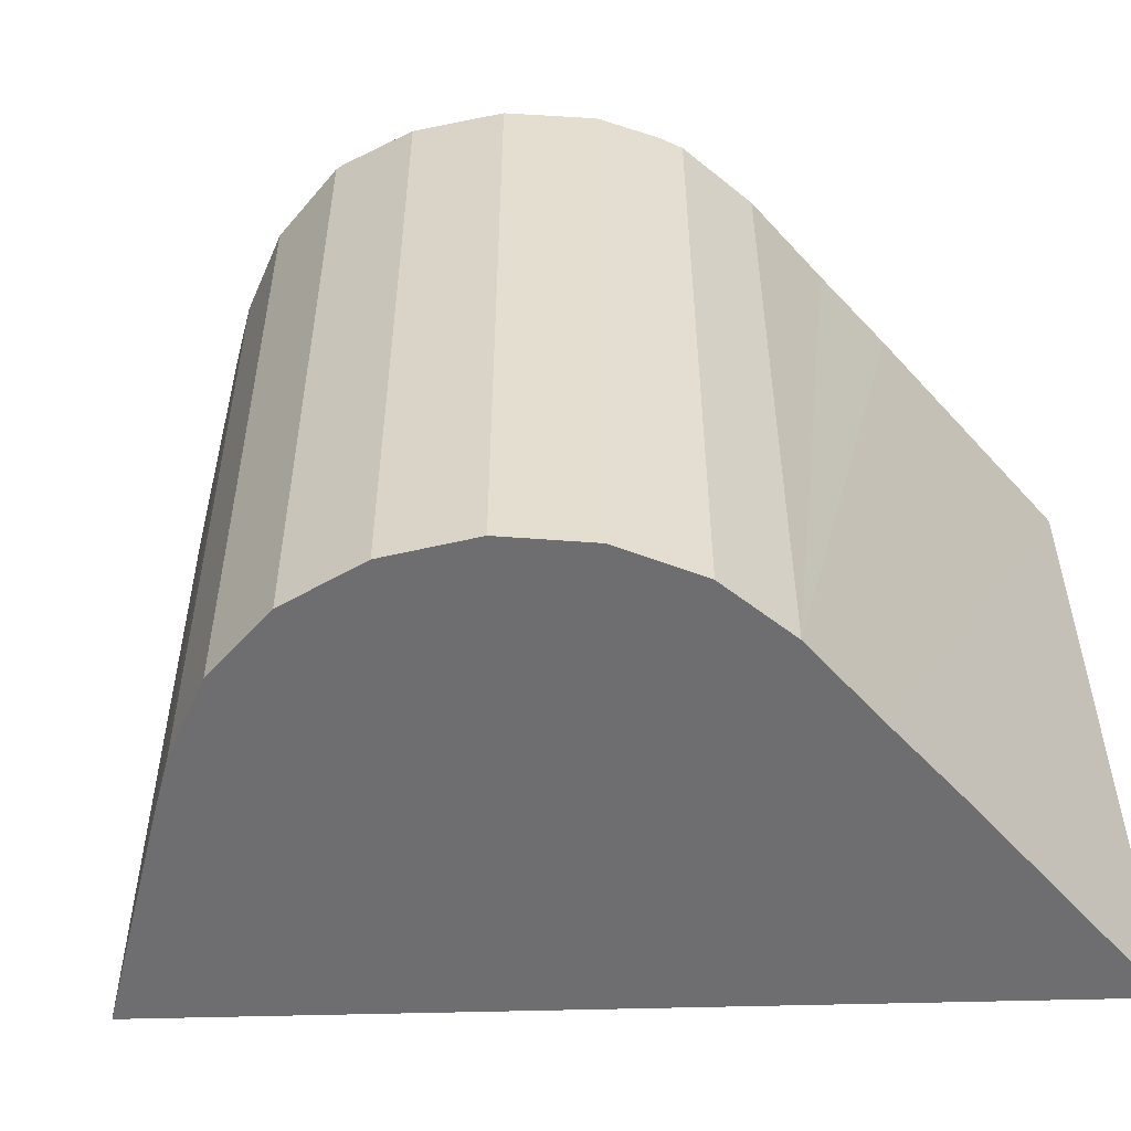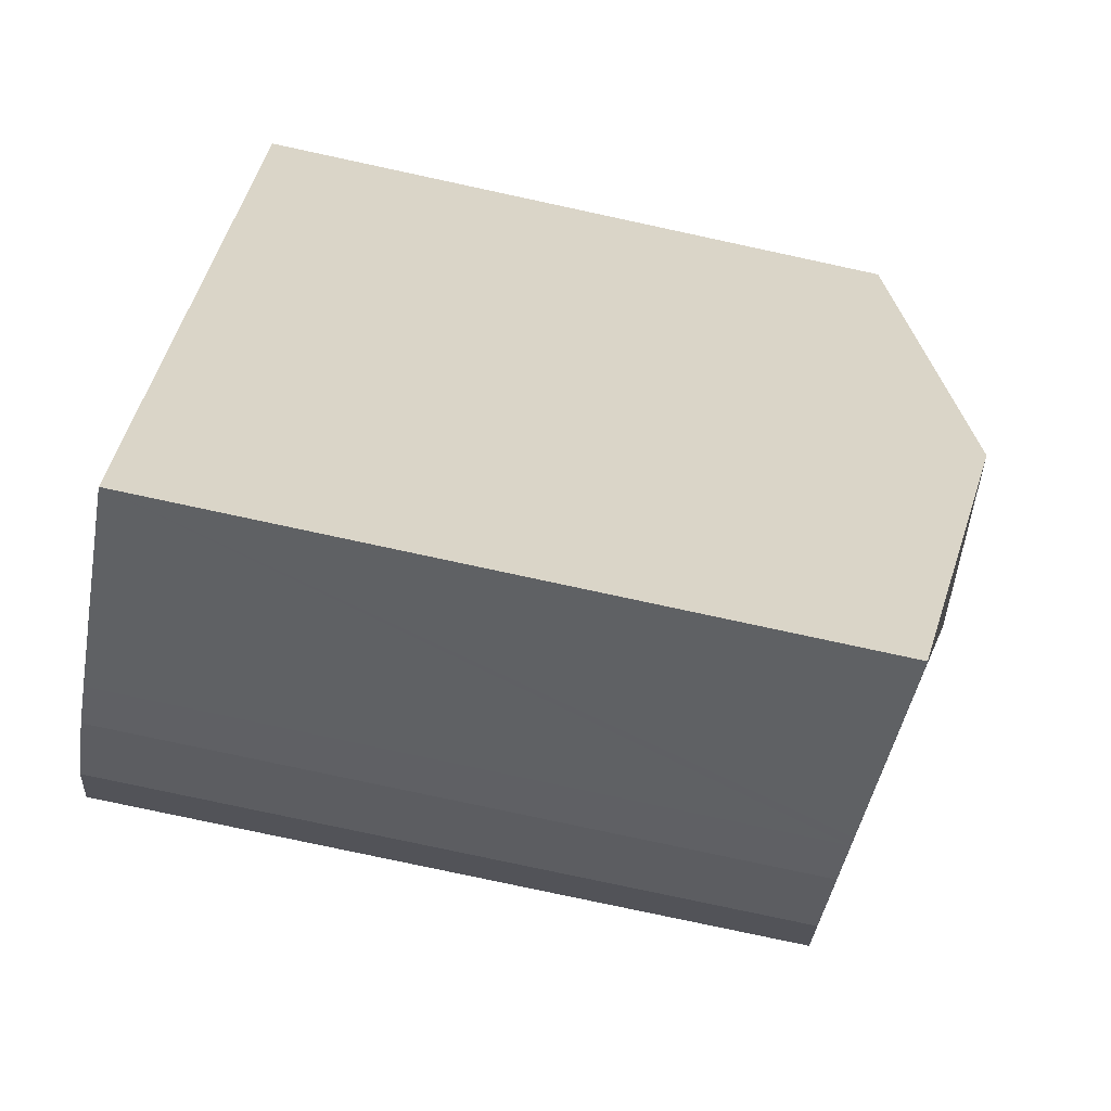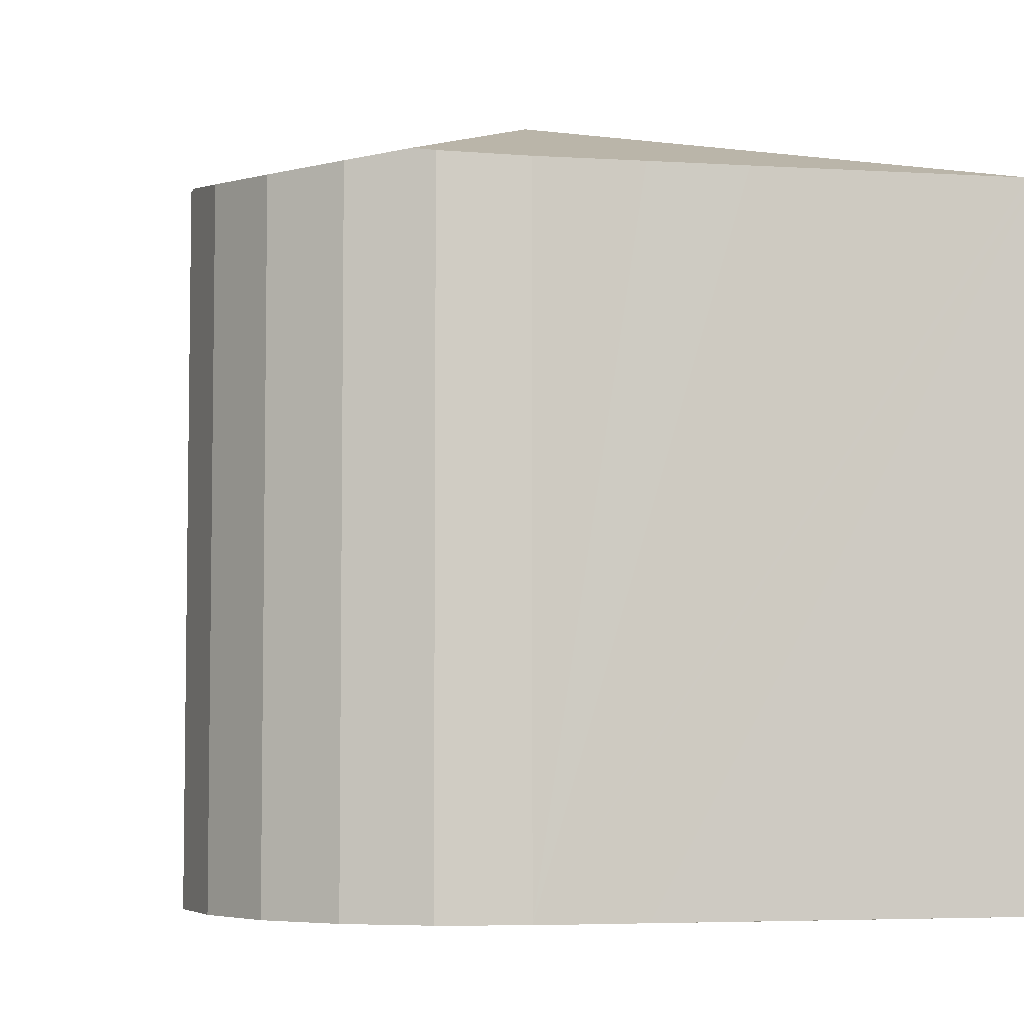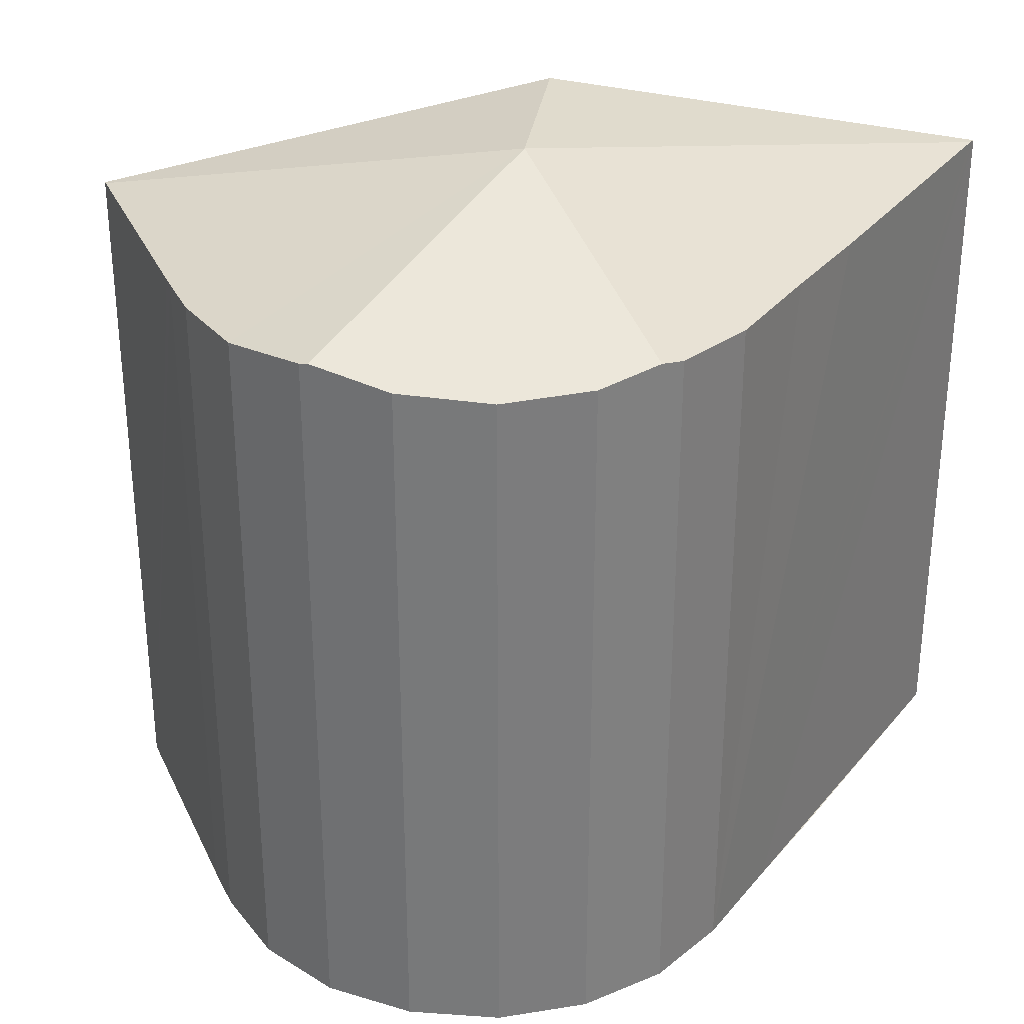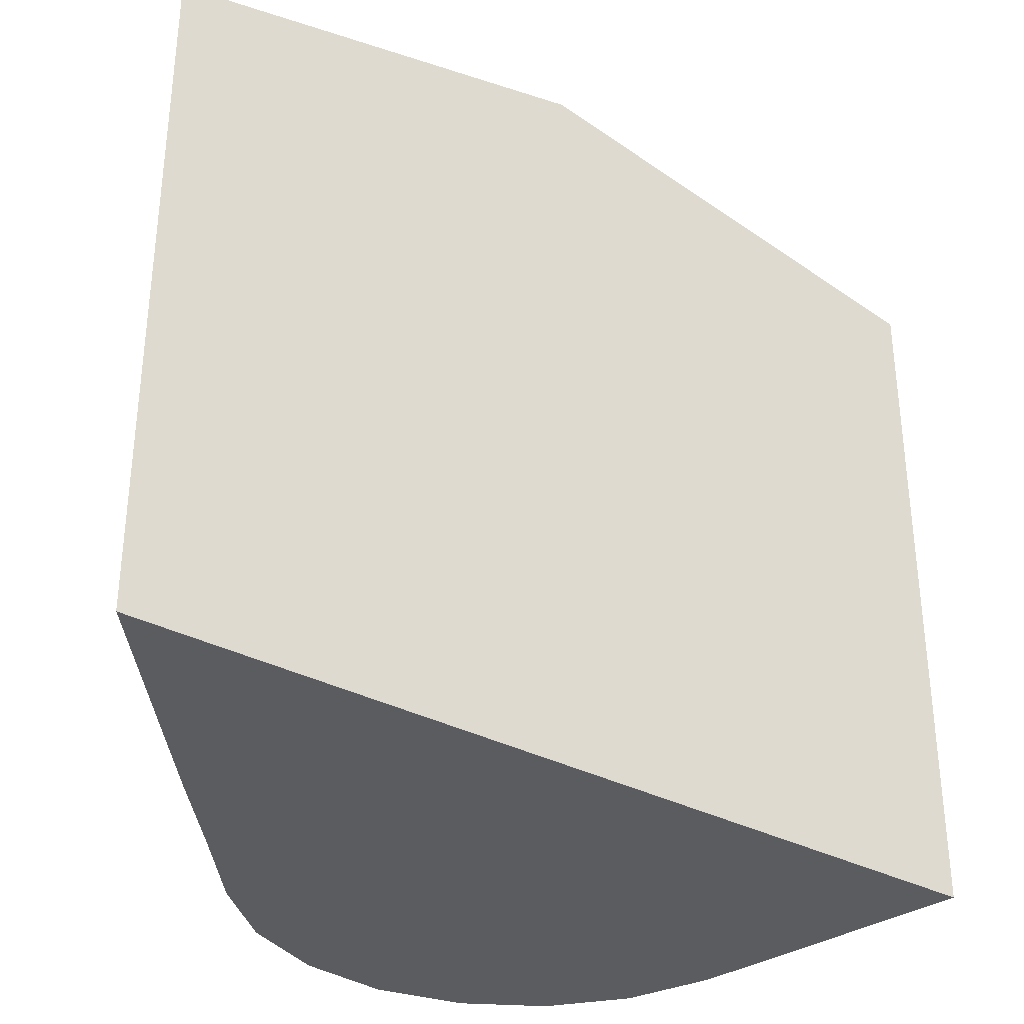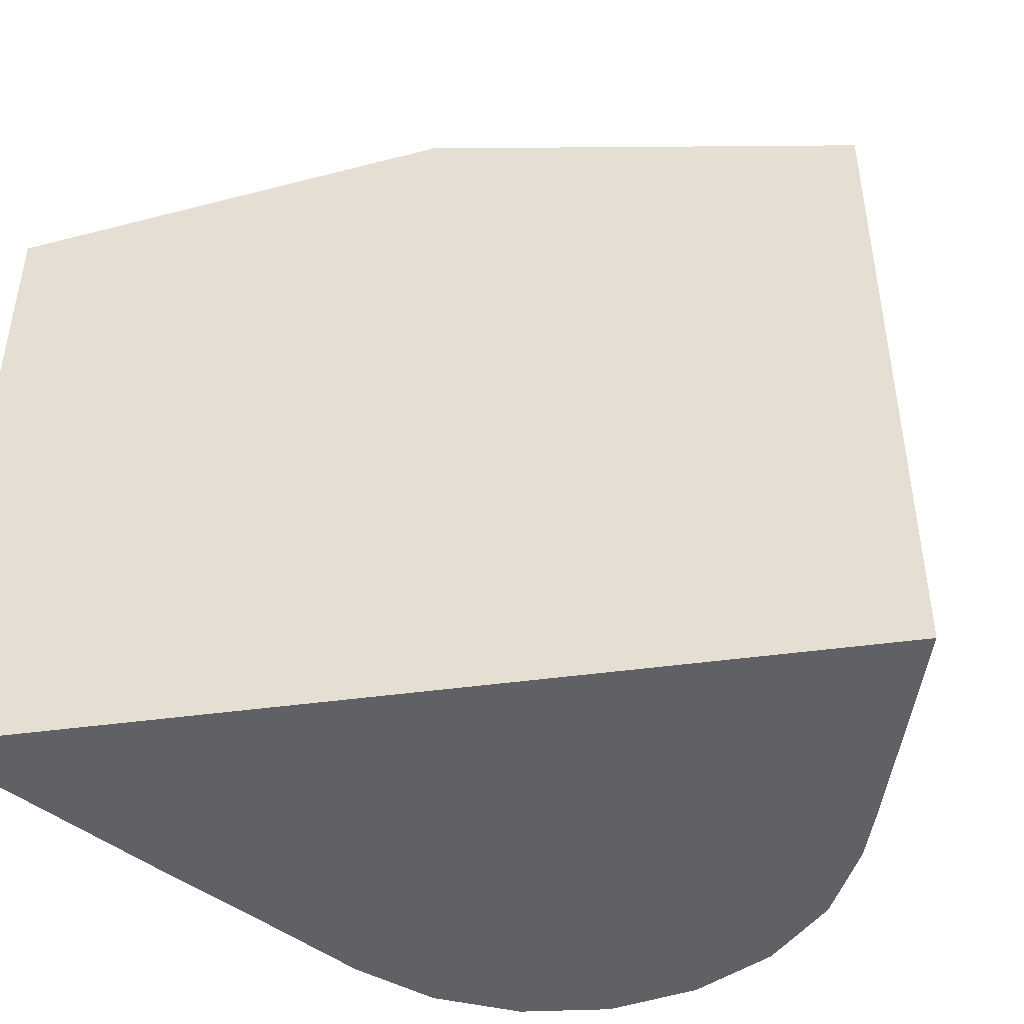
<metadata>
{"format":"obj","ext":"obj","renderer":"f3d","projection":"perspective","resolution":1024,"background":"white","views":[{"elev":-54.4,"azim":-70.8,"up":"+Y"},{"elev":-79.8,"azim":77.9,"up":"+Z"},{"elev":-5.1,"azim":-34.5,"up":"+Y"},{"elev":31.5,"azim":-79.1,"up":"+Y"},{"elev":-34.9,"azim":73.0,"up":"+Y"},{"elev":-46.0,"azim":116.4,"up":"+Y"}]}
</metadata>
<code>
v  10.55 16.29 1.163
v  13.09 14.52 9.564
v  13.23 14.51 9.622
v  6.804 16.34 1.083
v  10.48 16.34 0.925
v  7.69 14.46 7.441
v  7.432 14.46 7.335
v  5.77 14.46 6.651
v  4.559 14.44 6.171
v  1.796 14.59 4.526
v  3.674 14.44 5.821
v  2.111 14.52 4.883
v  9.296 15.55 -2.802
v  7.629 14.49 -7.843
v  7.688 14.48 -7.881
v  3.672 14.44 -5.288
v  3.486 14.44 -5.164
v  2.633 14.43 -4.591
v  1.297 14.49 -3.363
v  0.345 14.73 -1.607
v  0.384 14.7 -1.787
v  0 14.49 8.87e-16
v  0.12 14.4 1.316
v  0.168 14.37 1.842
v  0.592 14.4 2.806
v  0.904 14.43 3.515
v  13.23 -5.892e-16 9.622
v  7.688 4.826e-16 -7.881
v  10.48 -5.664e-17 0.925
v  10.55 -7.121e-17 1.163
v  9.296 1.716e-16 -2.802
v  3.486 3.162e-16 -5.164
v  7.629 4.802e-16 -7.843
v  3.749 3.269e-16 -5.339
v  3.672 3.238e-16 -5.288
v  2.633 2.811e-16 -4.591
v  1.297 2.059e-16 -3.363
v  0.384 1.094e-16 -1.787
v  0 0 0
v  0.345 9.84e-17 -1.607
v  0.168 -1.128e-16 1.842
v  0.12 -8.058e-17 1.316
v  0.904 -2.152e-16 3.515
v  0.592 -1.718e-16 2.806
v  2.111 -2.99e-16 4.883
v  1.796 -2.771e-16 4.526
v  3.674 -3.564e-16 5.821
v  4.559 -3.779e-16 6.171
v  5.77 -4.073e-16 6.651
v  13.09 -5.856e-16 9.564
v  7.432 -4.491e-16 7.335
v  7.69 -4.556e-16 7.441
v  7.758 -4.573e-16 7.469
g defaultobject
f 1 2 3
f 2 1 4
f 4 1 5
f 4 6 2
f 6 4 7
f 7 4 8
f 8 4 9
f 9 4 10
f 9 10 11
f 11 10 12
f 13 4 5
f 4 13 14
f 14 13 15
f 16 4 14
f 4 16 17
f 4 17 18
f 4 18 19
f 4 19 20
f 20 19 21
f 22 4 20
f 4 22 23
f 4 23 24
f 4 24 25
f 4 25 10
f 10 25 26
f 27 1 3
f 1 27 5
f 5 27 13
f 13 27 15
f 15 27 28
f 28 27 29
f 29 27 30
f 28 29 31
f 28 14 15
f 14 28 16
f 16 28 17
f 17 28 32
f 32 28 33
f 32 33 34
f 32 34 35
f 32 18 17
f 18 32 36
f 18 37 19
f 37 18 36
f 19 38 21
f 38 19 37
f 21 22 20
f 22 21 38
f 22 38 39
f 39 38 40
f 39 23 22
f 23 39 24
f 24 39 41
f 41 39 42
f 41 25 24
f 25 41 26
f 26 41 43
f 43 41 44
f 26 12 10
f 12 26 43
f 12 43 45
f 45 43 46
f 45 11 12
f 11 45 47
f 47 9 11
f 9 47 8
f 8 47 7
f 7 47 6
f 6 47 2
f 2 47 3
f 3 47 48
f 3 48 49
f 3 49 27
f 27 49 50
f 50 49 51
f 50 51 52
f 50 52 53
f 32 37 36
f 37 32 38
f 38 32 34
f 38 34 28
f 38 28 40
f 40 28 39
f 39 28 31
f 39 31 42
f 42 31 41
f 41 31 44
f 44 31 43
f 43 31 46
f 46 31 29
f 46 29 45
f 45 29 47
f 47 29 48
f 48 29 49
f 49 29 30
f 49 30 27
f 49 27 50
f 49 50 51
f 51 50 52
f 52 50 53

</code>
